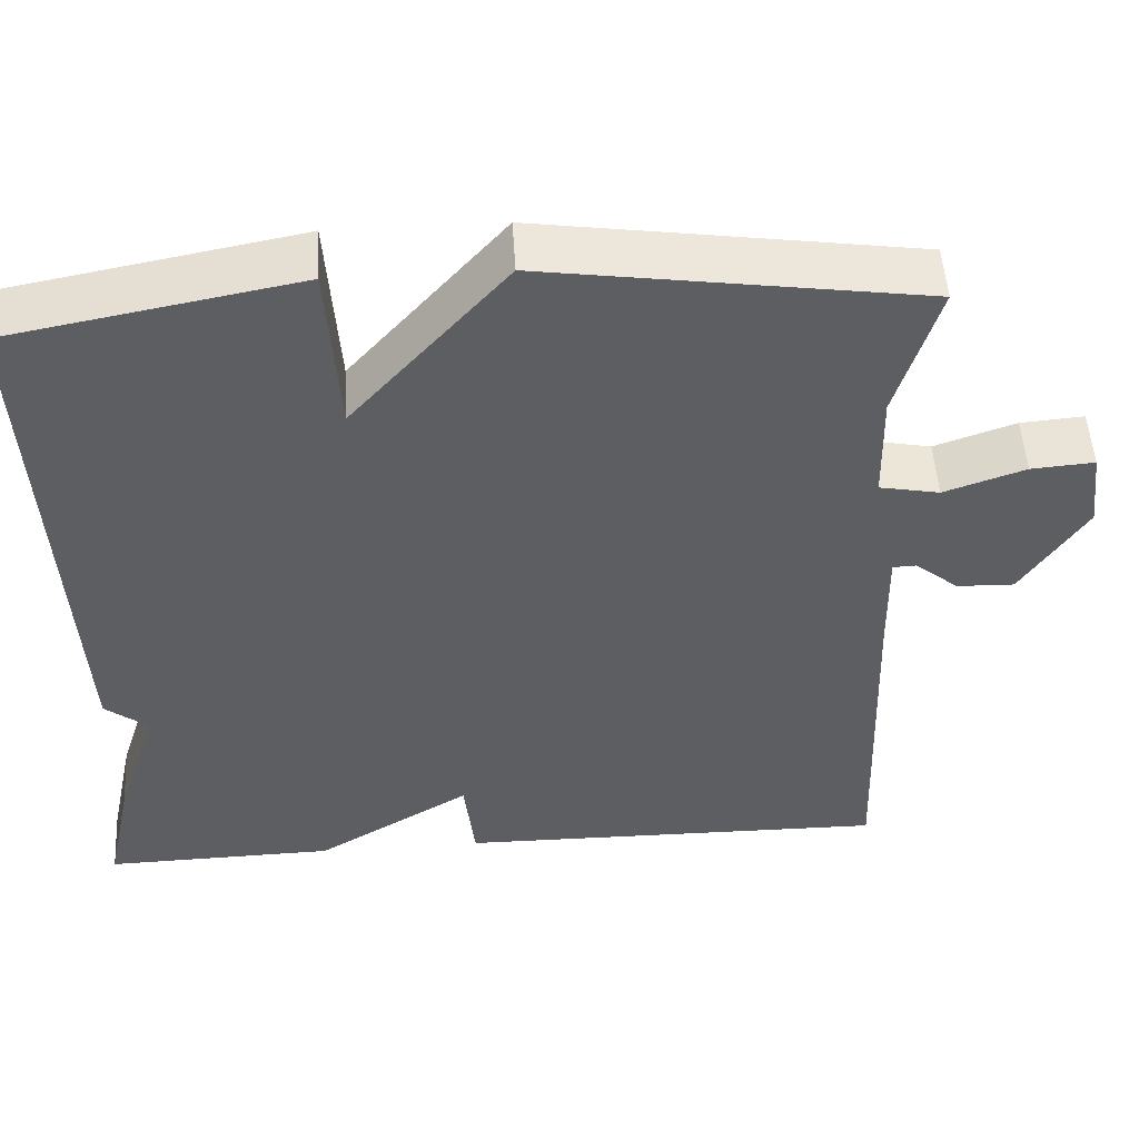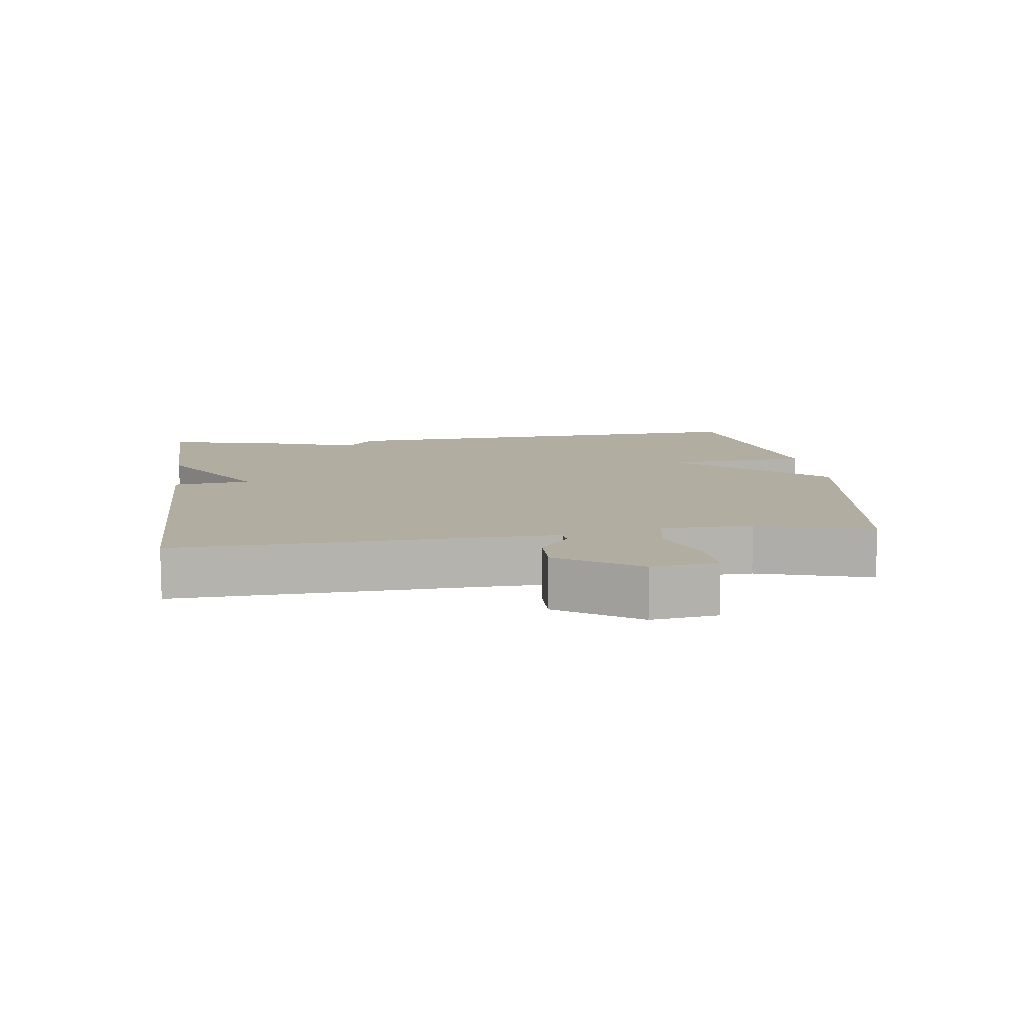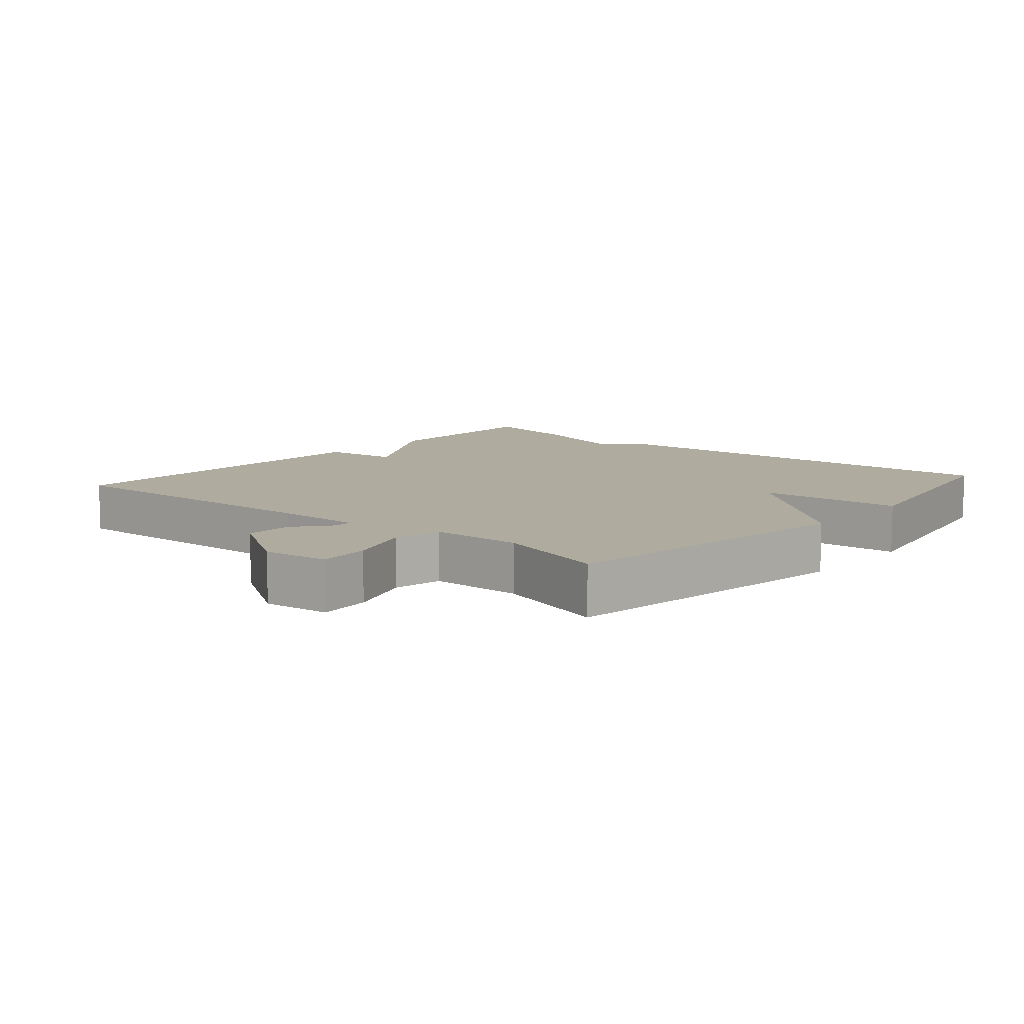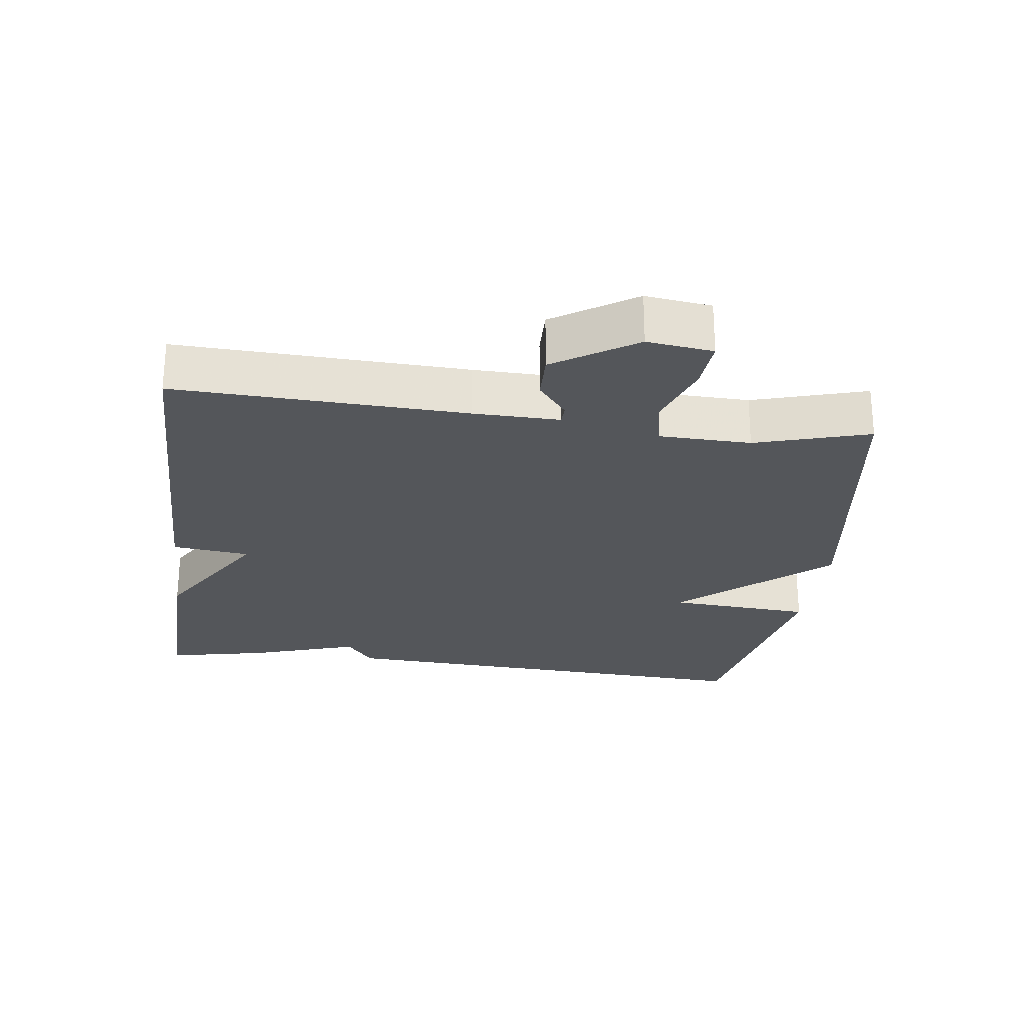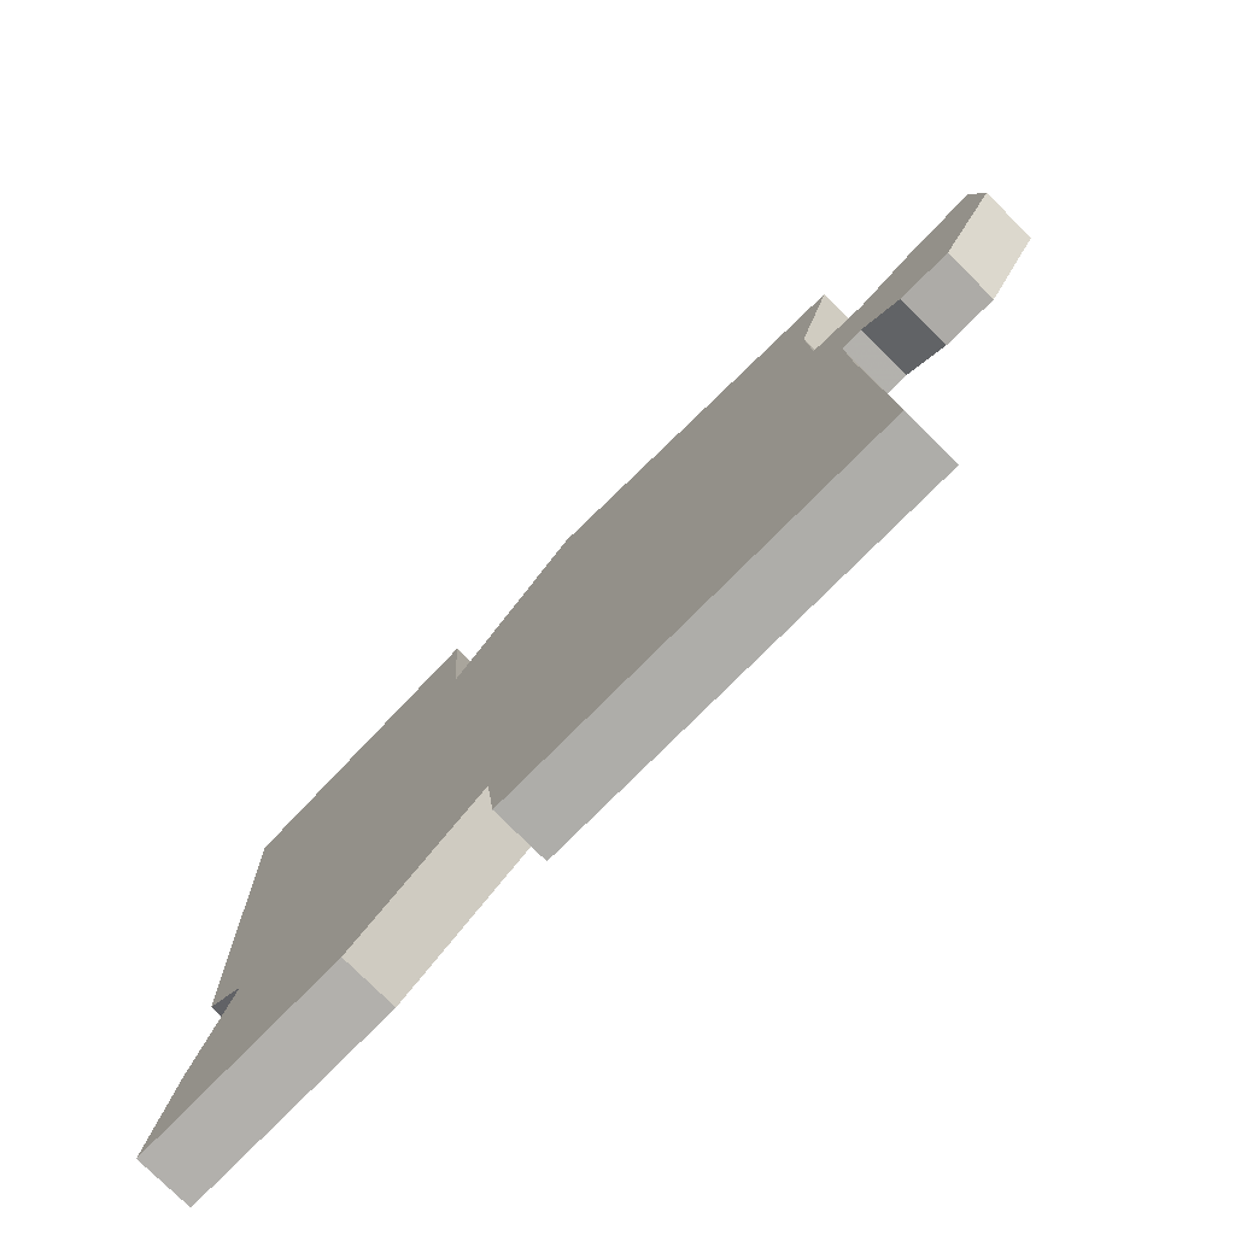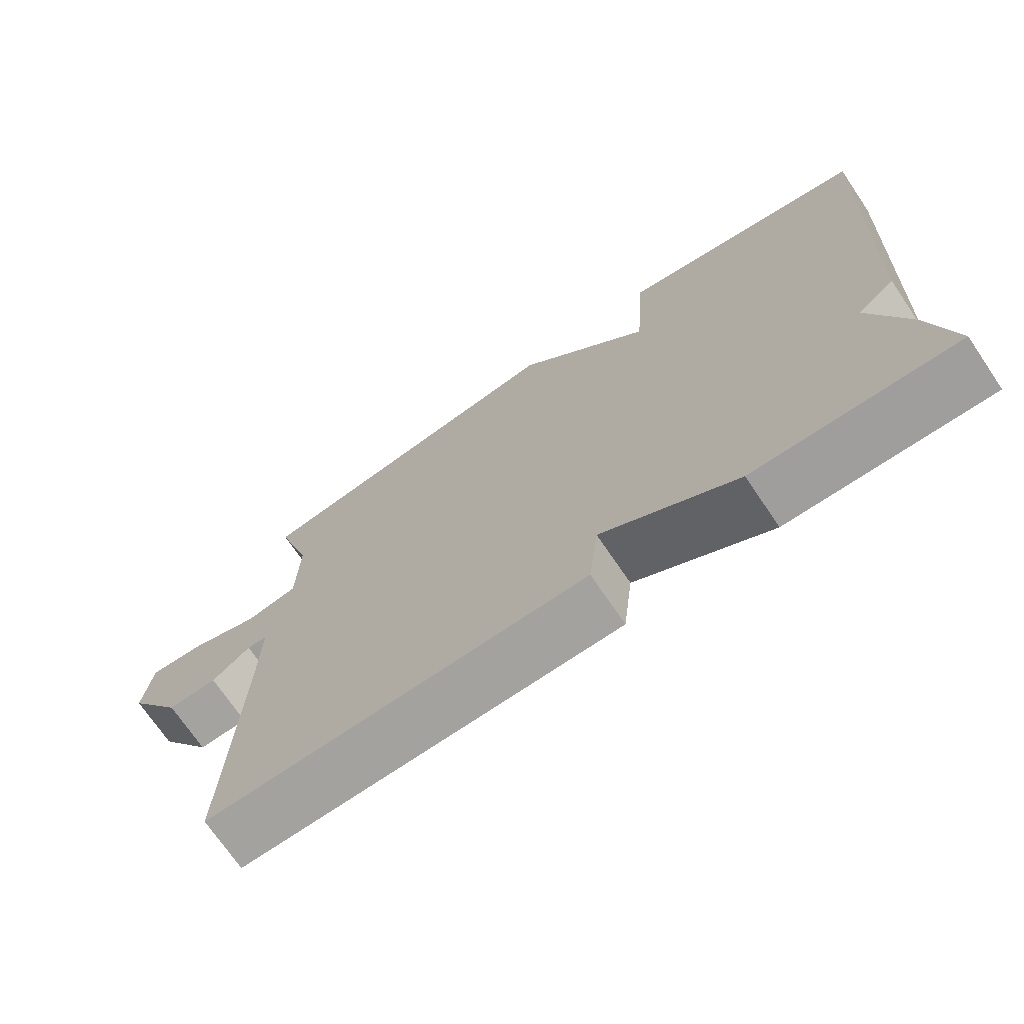
<metadata>
{"format":"obj","ext":"obj","renderer":"f3d","projection":"perspective","resolution":1024,"background":"white","views":[{"elev":51.2,"azim":176.5,"up":"+Z"},{"elev":10.3,"azim":-97.9,"up":"+Y"},{"elev":9.6,"azim":-49.3,"up":"+Y"},{"elev":-25.6,"azim":-97.6,"up":"+Y"},{"elev":-77.7,"azim":-134.9,"up":"+Z"},{"elev":-71.9,"azim":34.2,"up":"+Z"}]}
</metadata>
<code>
v 0.5 0.07 0.5
v 0.468 0.07 -0.151
v 0.416 0.07 -0.192
v 0.468 0.07 -0.351
v 0.5 0.07 -0.5
v 0.222 0.07 -0.494
v 0.035 0.07 -0.38
v 0.022 0.07 -0.494
v -0.5 0.07 -0.5
v -0.485 0.07 -0.074
v -0.483 0.07 0.052
v -0.511 0.07 0.053
v -0.564 0.07 0.01
v -0.633 0.07 0.008
v -0.71 0.07 0.127
v -0.698 0.07 0.224
v -0.622 0.07 0.218
v -0.525 0.07 0.184
v -0.453 0.07 0.198
v -0.45 0.07 0.333
v -0.5 0.07 0.5
v -0.048 0.07 0.566
v 0.138 0.07 0.354
v 0.152 0.07 0.566
v 0.5 0 0.5
v 0.468 0 -0.151
v 0.416 0 -0.192
v 0.468 0 -0.351
v 0.5 0 -0.5
v 0.222 0 -0.494
v 0.035 0 -0.38
v 0.022 0 -0.494
v -0.5 0 -0.5
v -0.485 0 -0.074
v -0.483 0 0.052
v -0.511 0 0.053
v -0.564 0 0.01
v -0.633 0 0.008
v -0.71 0 0.127
v -0.698 0 0.224
v -0.622 0 0.218
v -0.525 0 0.184
v -0.453 0 0.198
v -0.45 0 0.333
v -0.5 0 0.5
v -0.048 0 0.566
v 0.138 0 0.354
v 0.152 0 0.566
f 1 2 3
f 24 1 3
f 23 24 3
f 5 6 7
f 4 5 7
f 3 4 7
f 23 3 7
f 22 23 7
f 21 22 7
f 20 21 7
f 19 20 7 8
f 18 19 8
f 16 17 18
f 15 16 18
f 14 15 18
f 13 14 18
f 12 13 18
f 11 12 18
f 11 18 8
f 10 11 8
f 8 9 10
f 27 26 25
f 27 25 48
f 27 48 47
f 31 30 29
f 31 29 28
f 31 28 27
f 31 27 47
f 31 47 46
f 31 46 45
f 31 45 44
f 32 31 44 43
f 32 43 42
f 42 41 40
f 42 40 39
f 42 39 38
f 42 38 37
f 42 37 36
f 42 36 35
f 32 42 35
f 32 35 34
f 34 33 32
f 1 25 26 2
f 2 26 27 3
f 3 27 28 4
f 4 28 29 5
f 5 29 30 6
f 6 30 31 7
f 7 31 32 8
f 8 32 33 9
f 9 33 34 10
f 10 34 35 11
f 11 35 36 12
f 12 36 37 13
f 13 37 38 14
f 14 38 39 15
f 15 39 40 16
f 16 40 41 17
f 17 41 42 18
f 18 42 43 19
f 19 43 44 20
f 20 44 45 21
f 21 45 46 22
f 22 46 47 23
f 23 47 48 24
f 24 48 25 1

</code>
